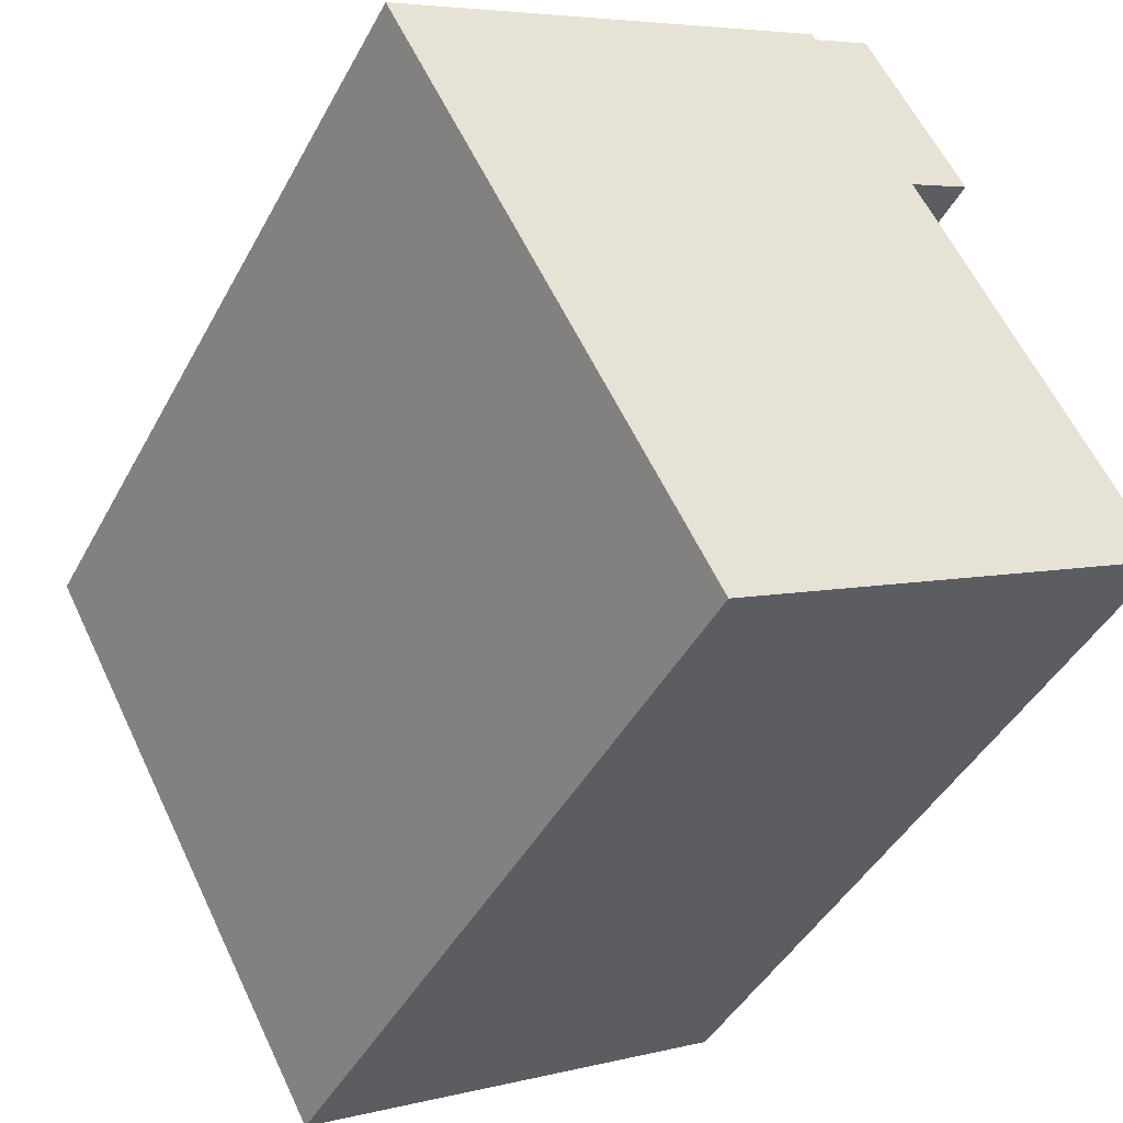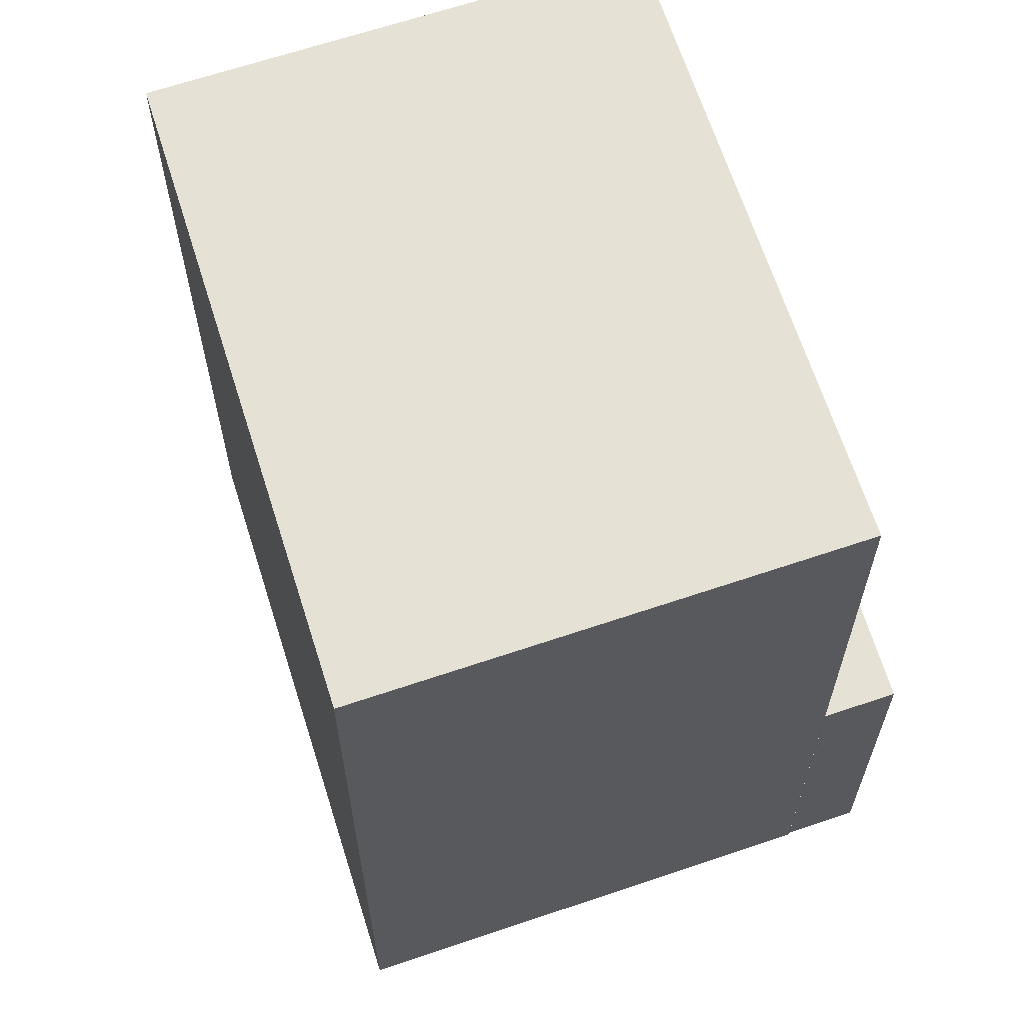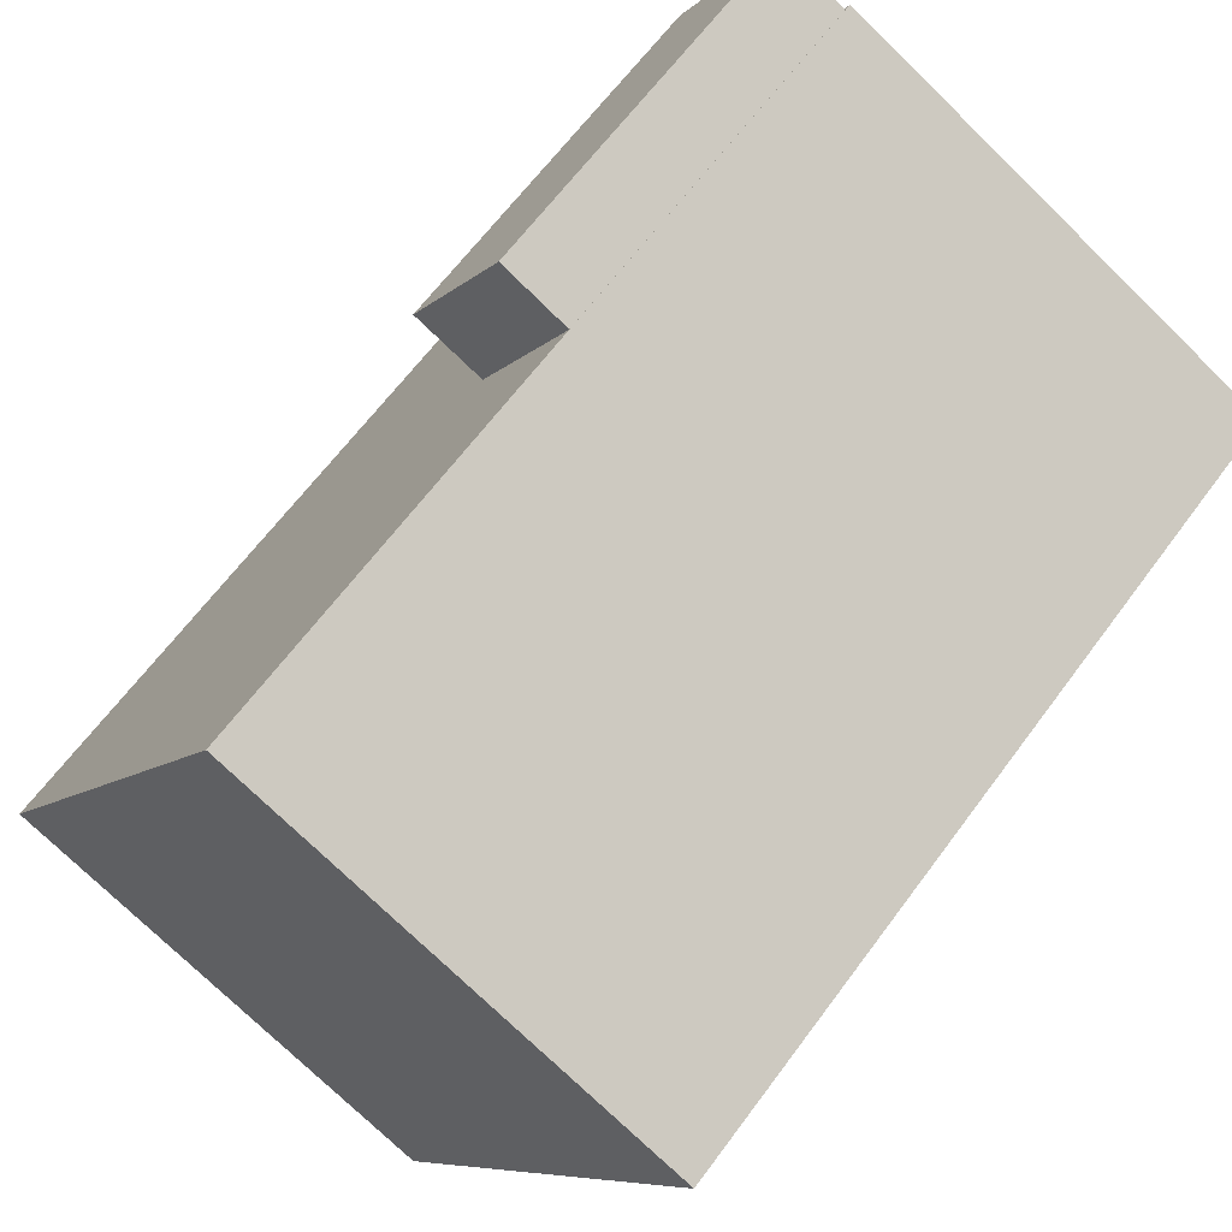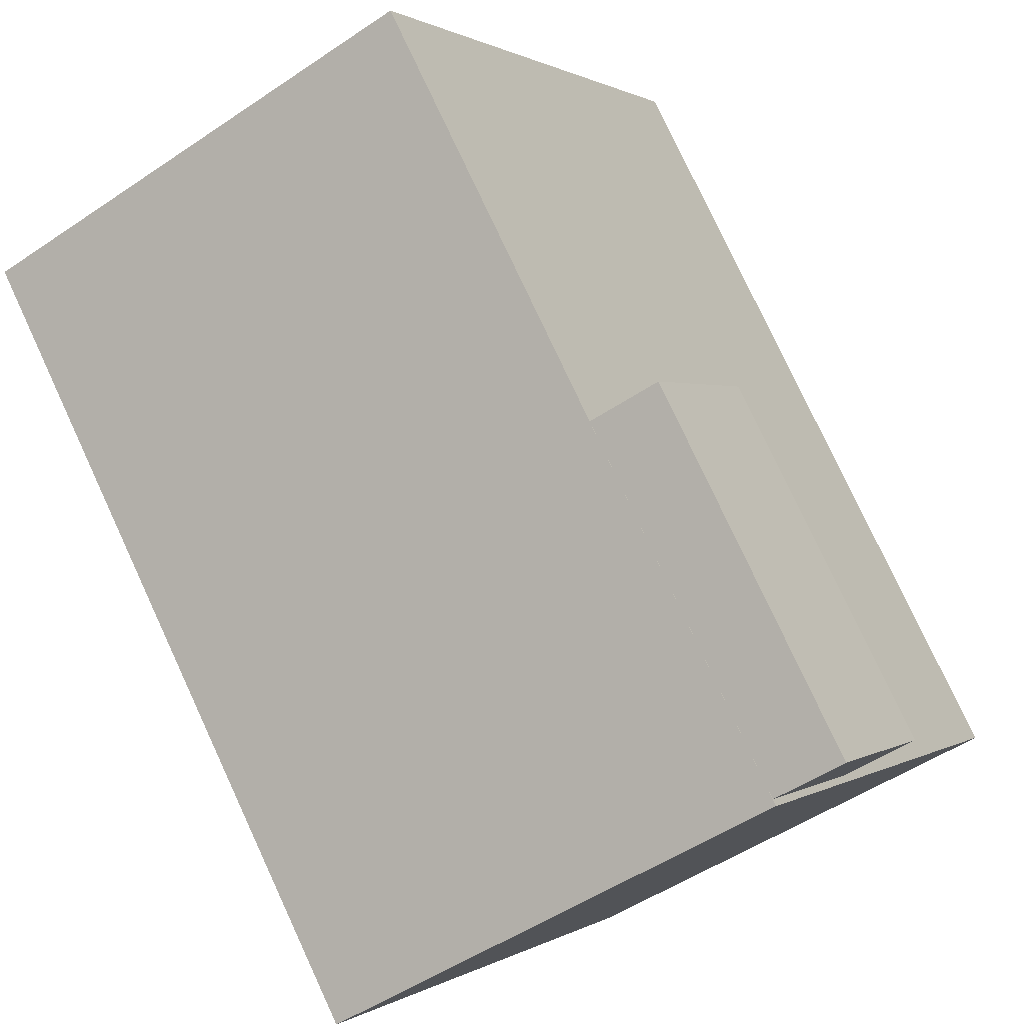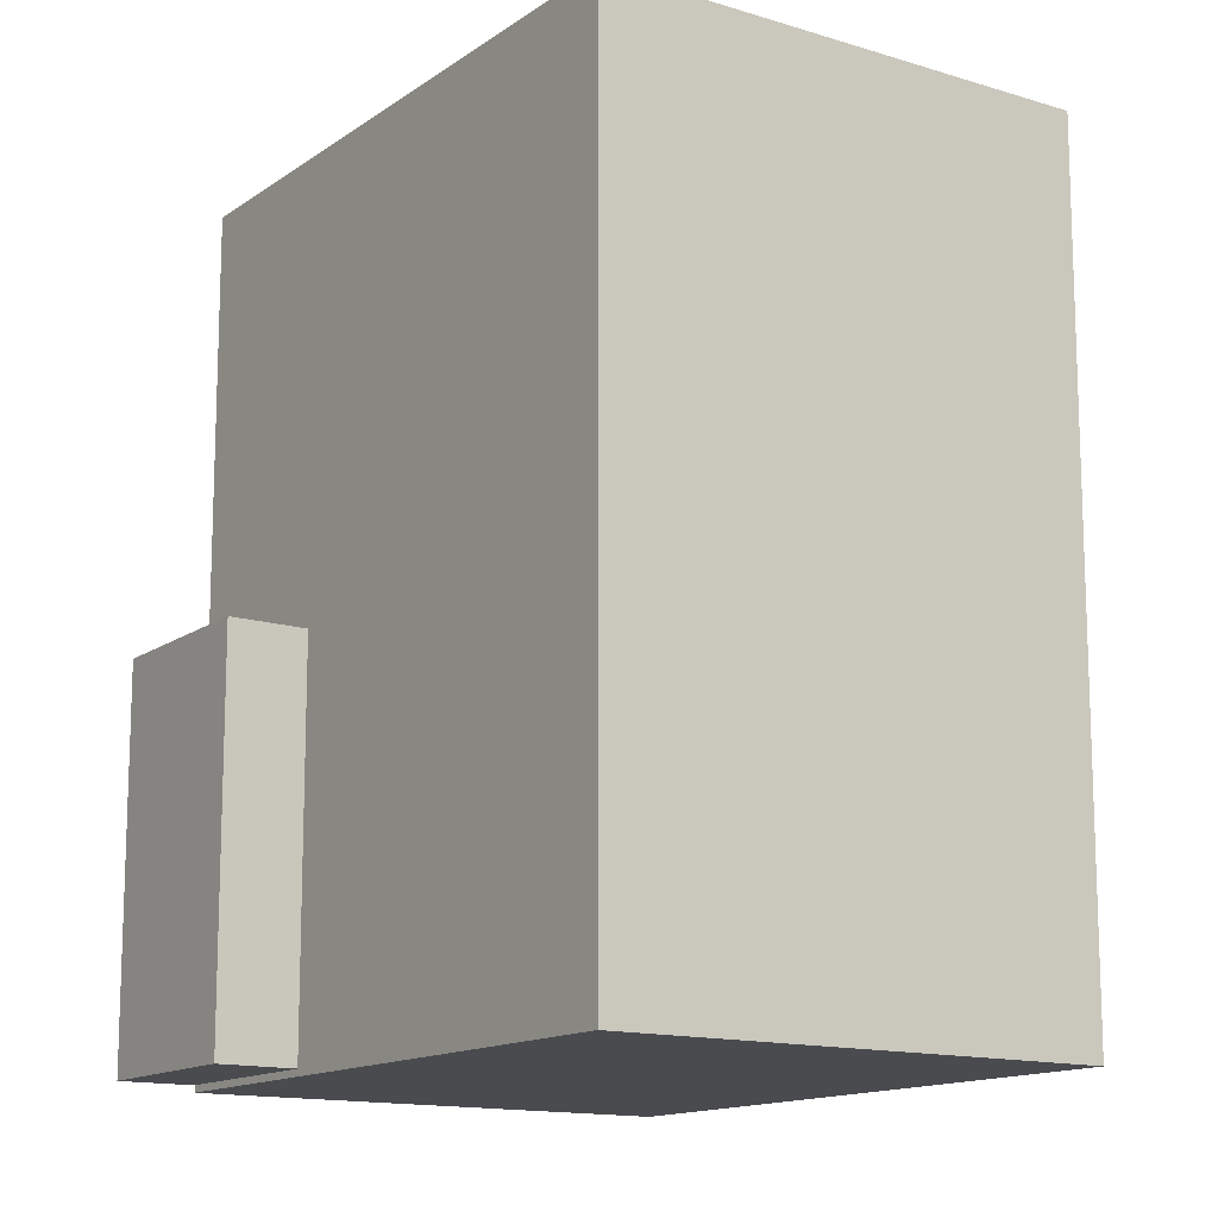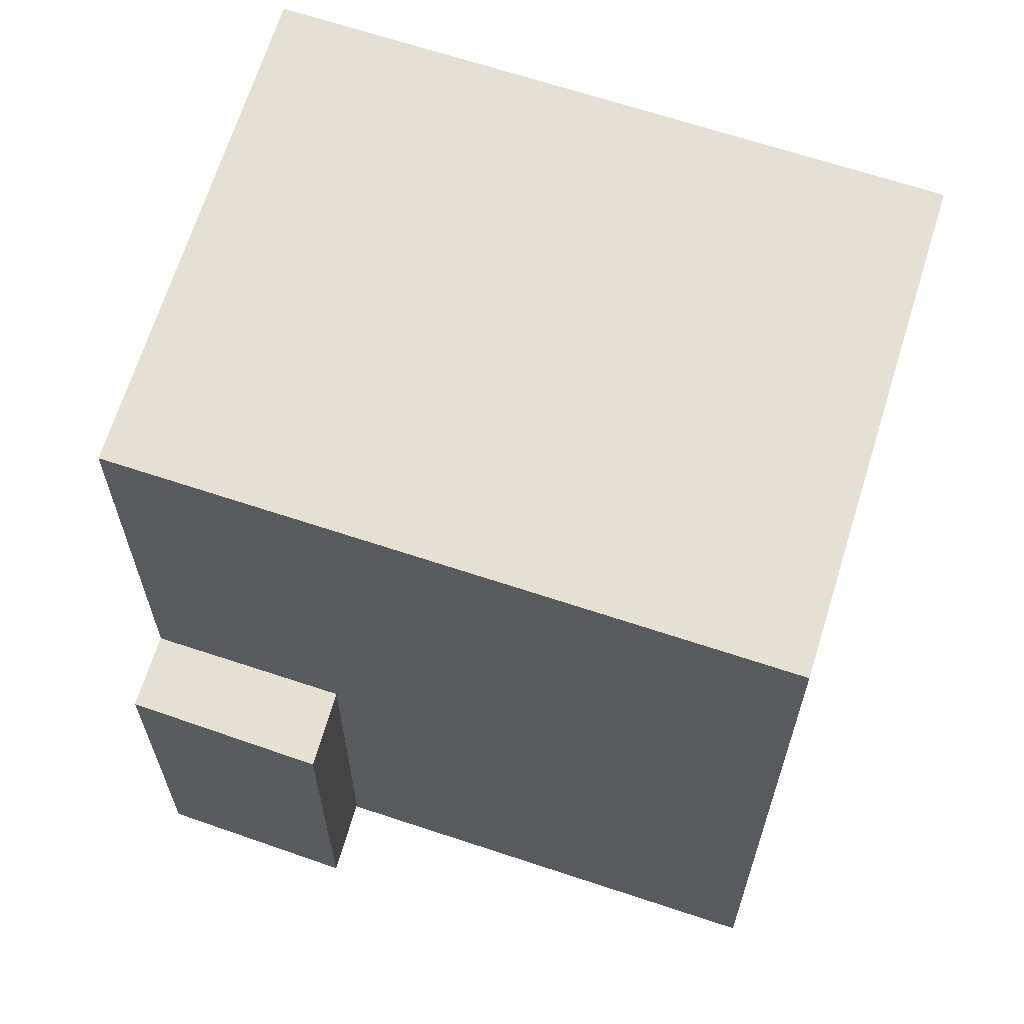
<metadata>
{"format":"obj","ext":"obj","renderer":"f3d","projection":"perspective","resolution":1024,"background":"white","views":[{"elev":-43.5,"azim":-26.6,"up":"+Z"},{"elev":64.7,"azim":-46.1,"up":"+Y"},{"elev":64.0,"azim":-143.7,"up":"+Z"},{"elev":77.9,"azim":-24.9,"up":"+Z"},{"elev":-13.7,"azim":117.8,"up":"+Y"},{"elev":66.1,"azim":79.9,"up":"+Y"}]}
</metadata>
<code>
v  12.28 -3.875e-16 6.328
v  10.65 9.138 5.491
v  10.65 -3.363e-16 5.492
v  12.28 9.138 6.328
v  14.61 -1.358e-16 2.217
v  14.61 9.138 2.217
v  12.89 9.138 1.374
v  12.89 -8.417e-17 1.375
v  10.65 9.138 5.49
v  10.65 -3.362e-16 5.491
v  10.65 -0.16 5.486
v  0.000425 19.77 -0.0006314
v  0 -0.16 -9.797e-18
v  10.65 19.77 5.485
v  7.509 -0.16 -13.78
v  7.509 19.77 -13.78
v  18.16 -0.16 -8.297
v  18.16 19.77 -8.298
g defaultobject
f 1 2 3
f 2 1 4
f 5 4 1
f 4 5 6
f 7 5 8
f 5 7 6
f 9 8 10
f 8 9 7
f 11 12 13
f 12 11 14
f 12 15 13
f 15 12 16
f 16 17 15
f 17 16 18
f 17 14 11
f 14 17 18
f 8 3 10
f 3 8 1
f 1 8 5
f 15 11 13
f 11 15 17
f 2 7 9
f 7 2 4
f 7 4 6
f 14 16 12
f 16 14 18

</code>
